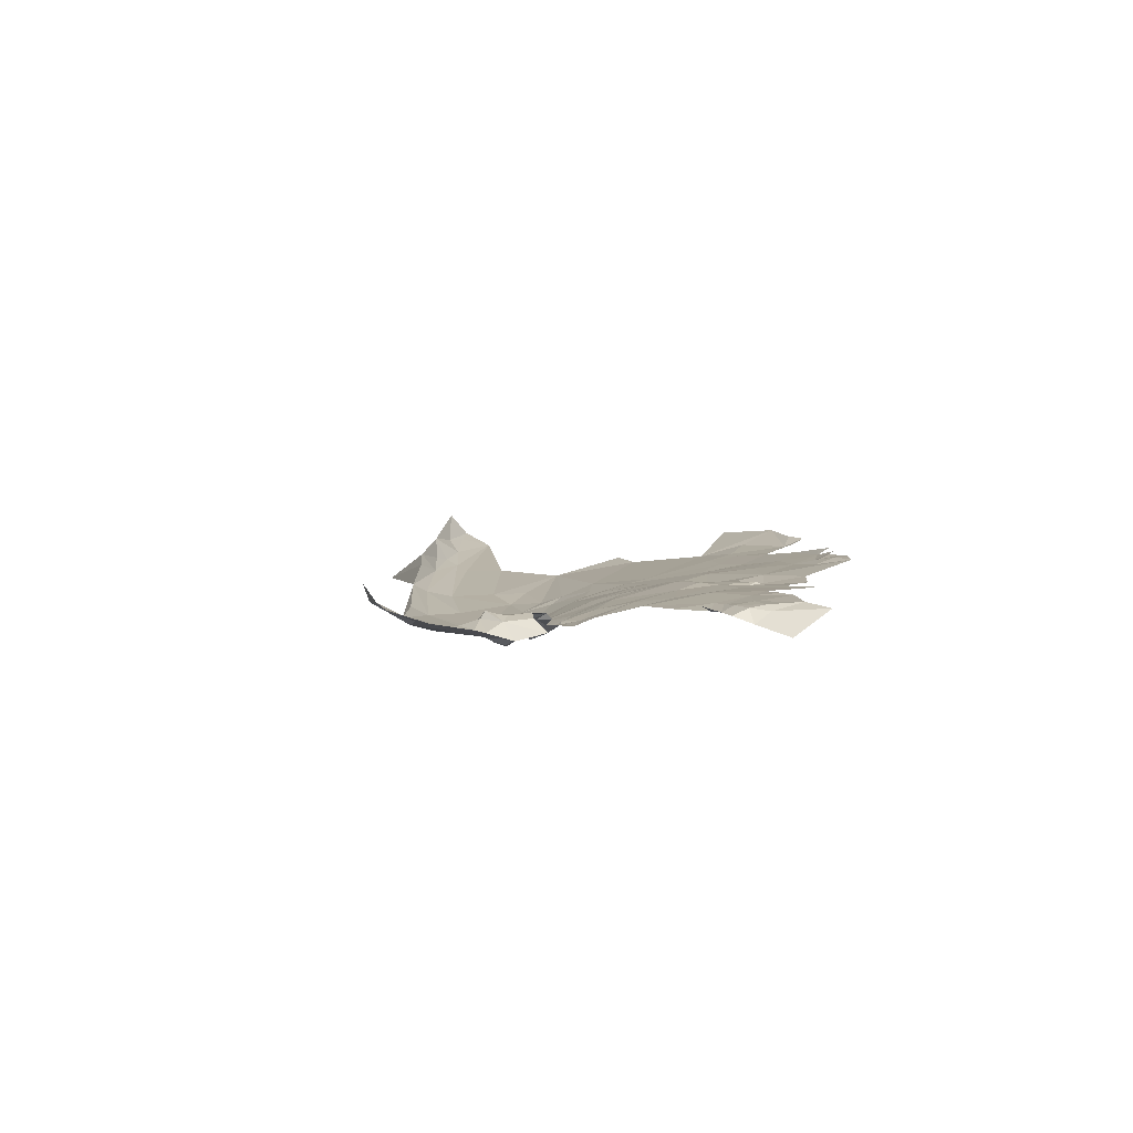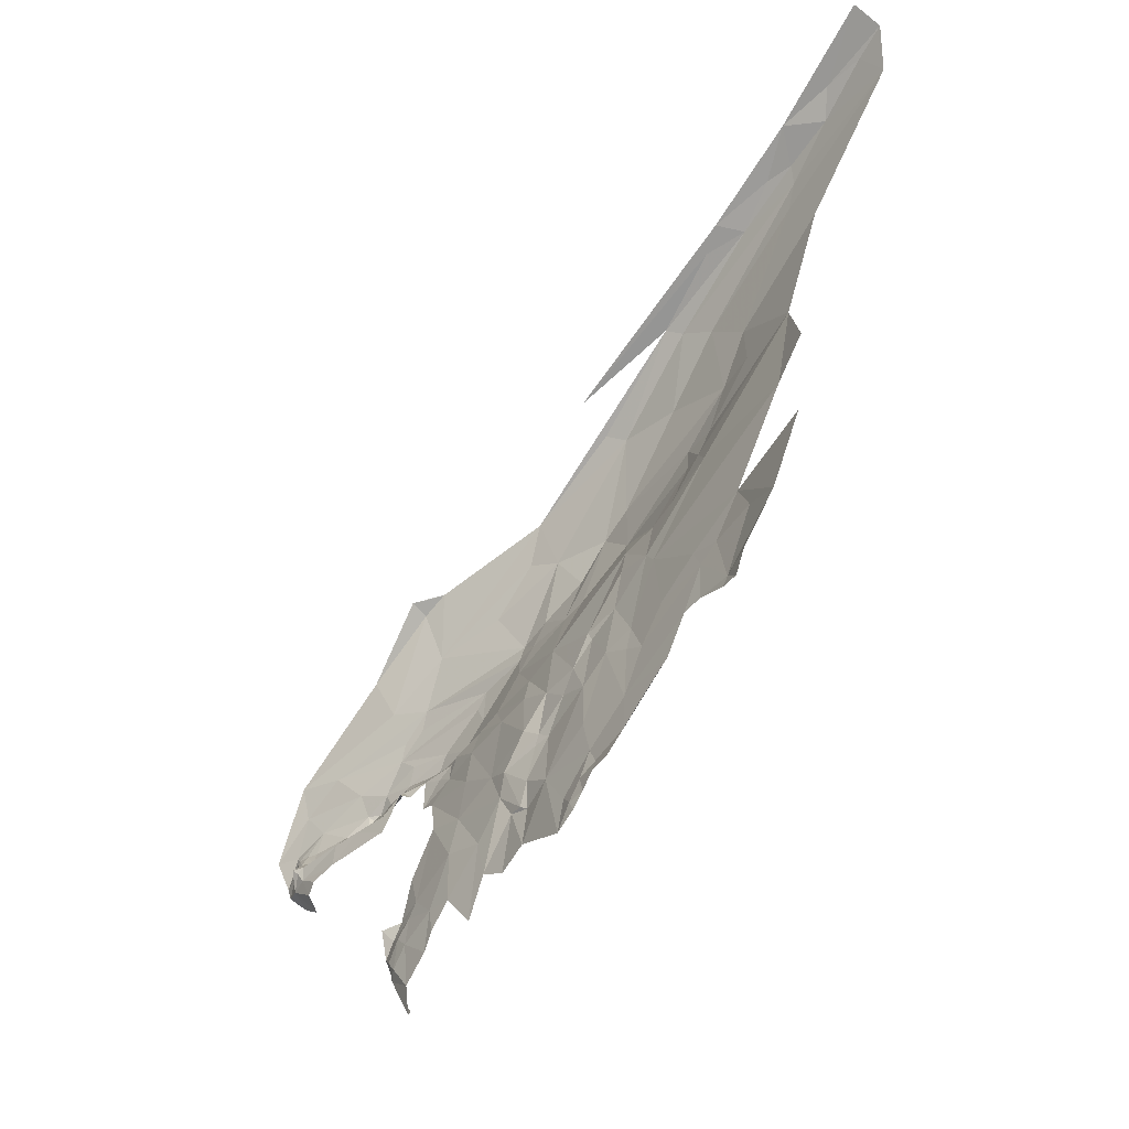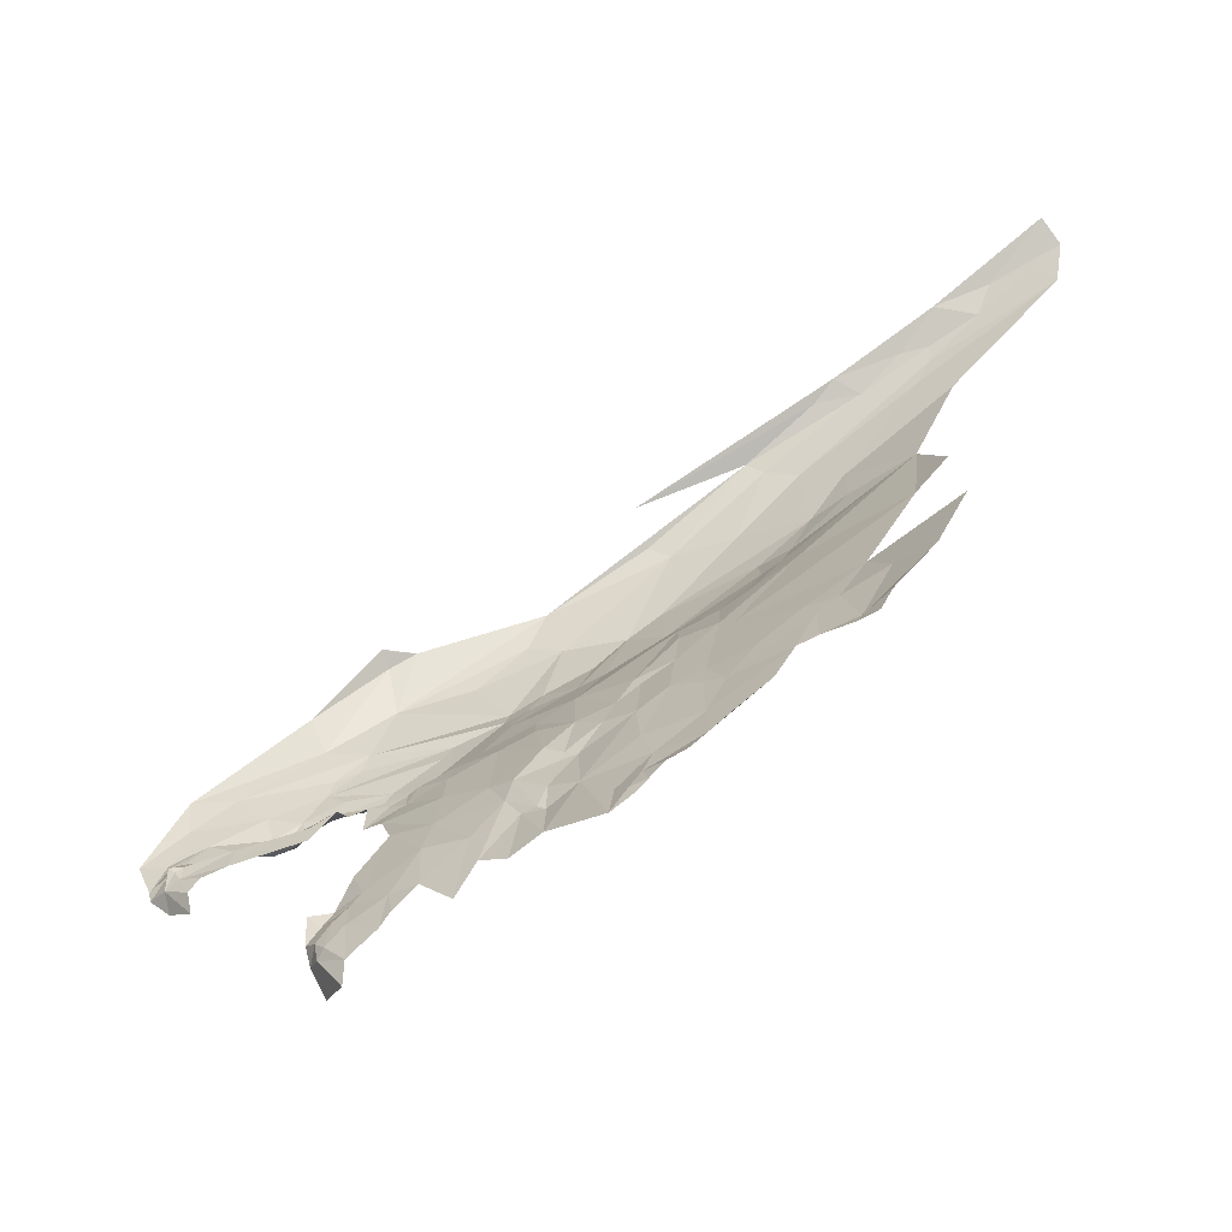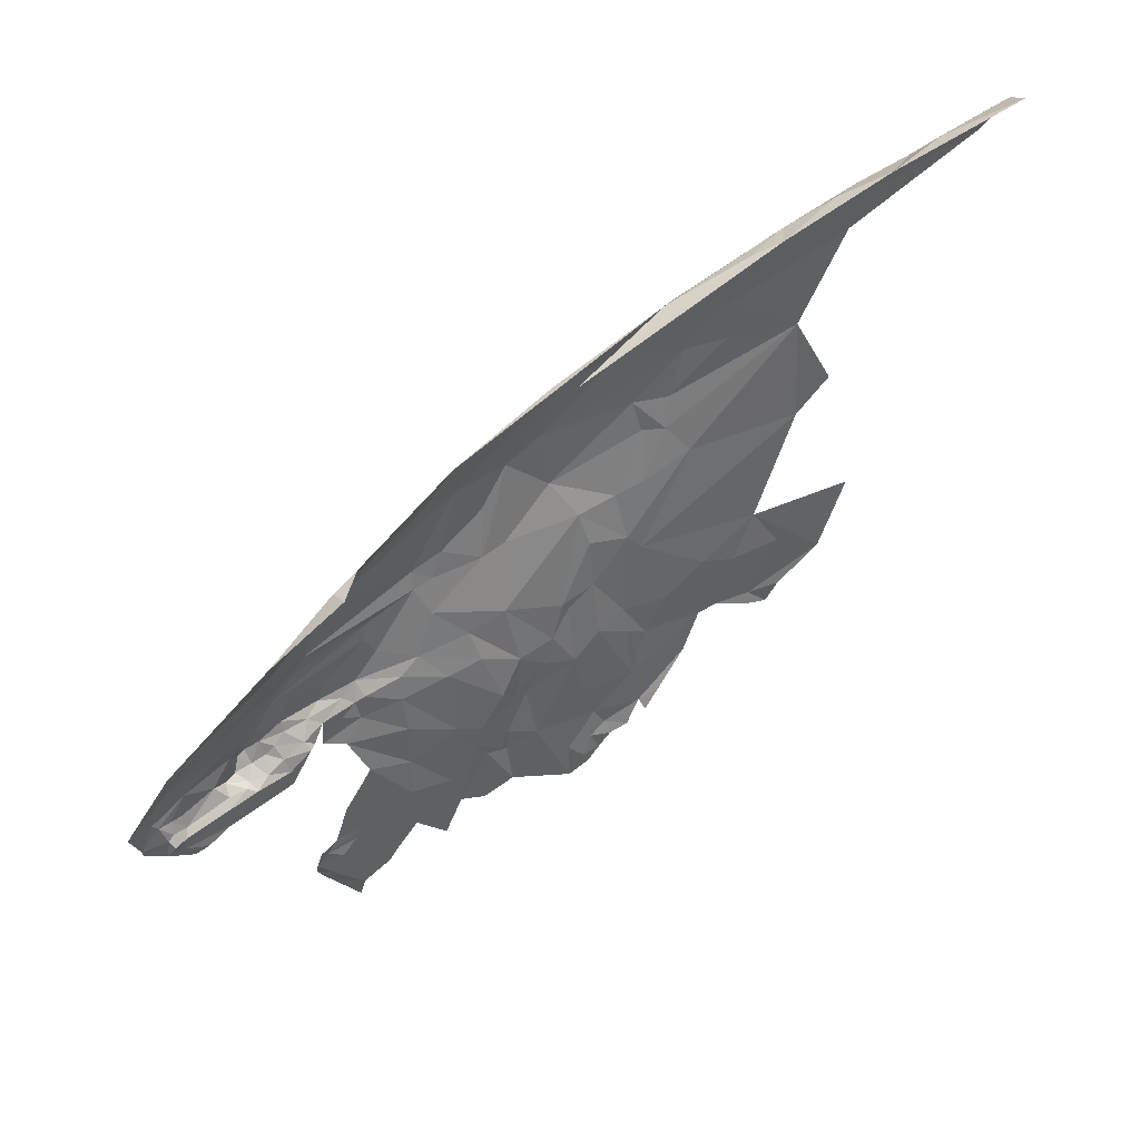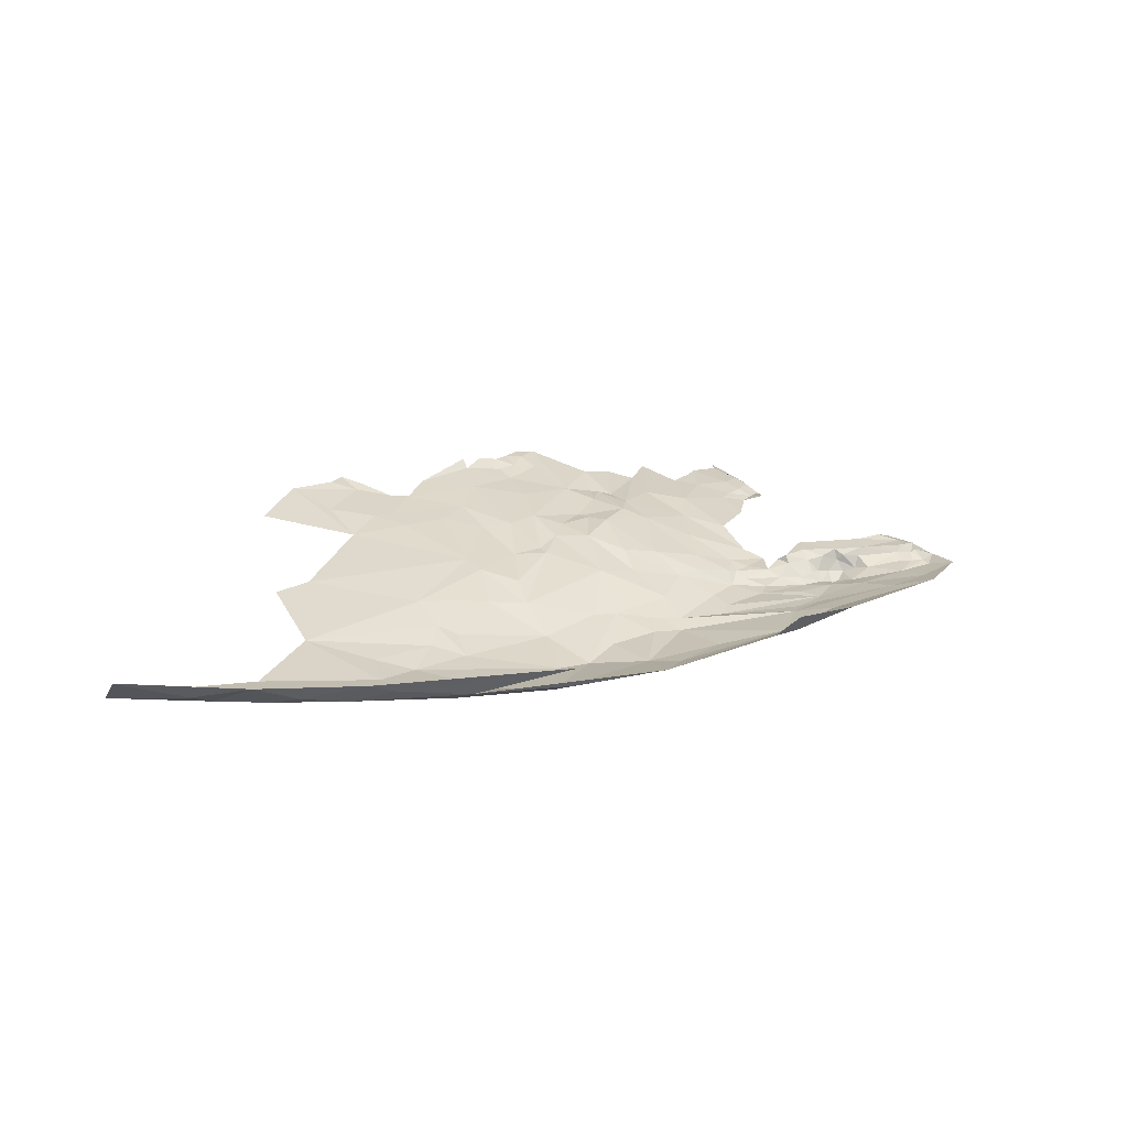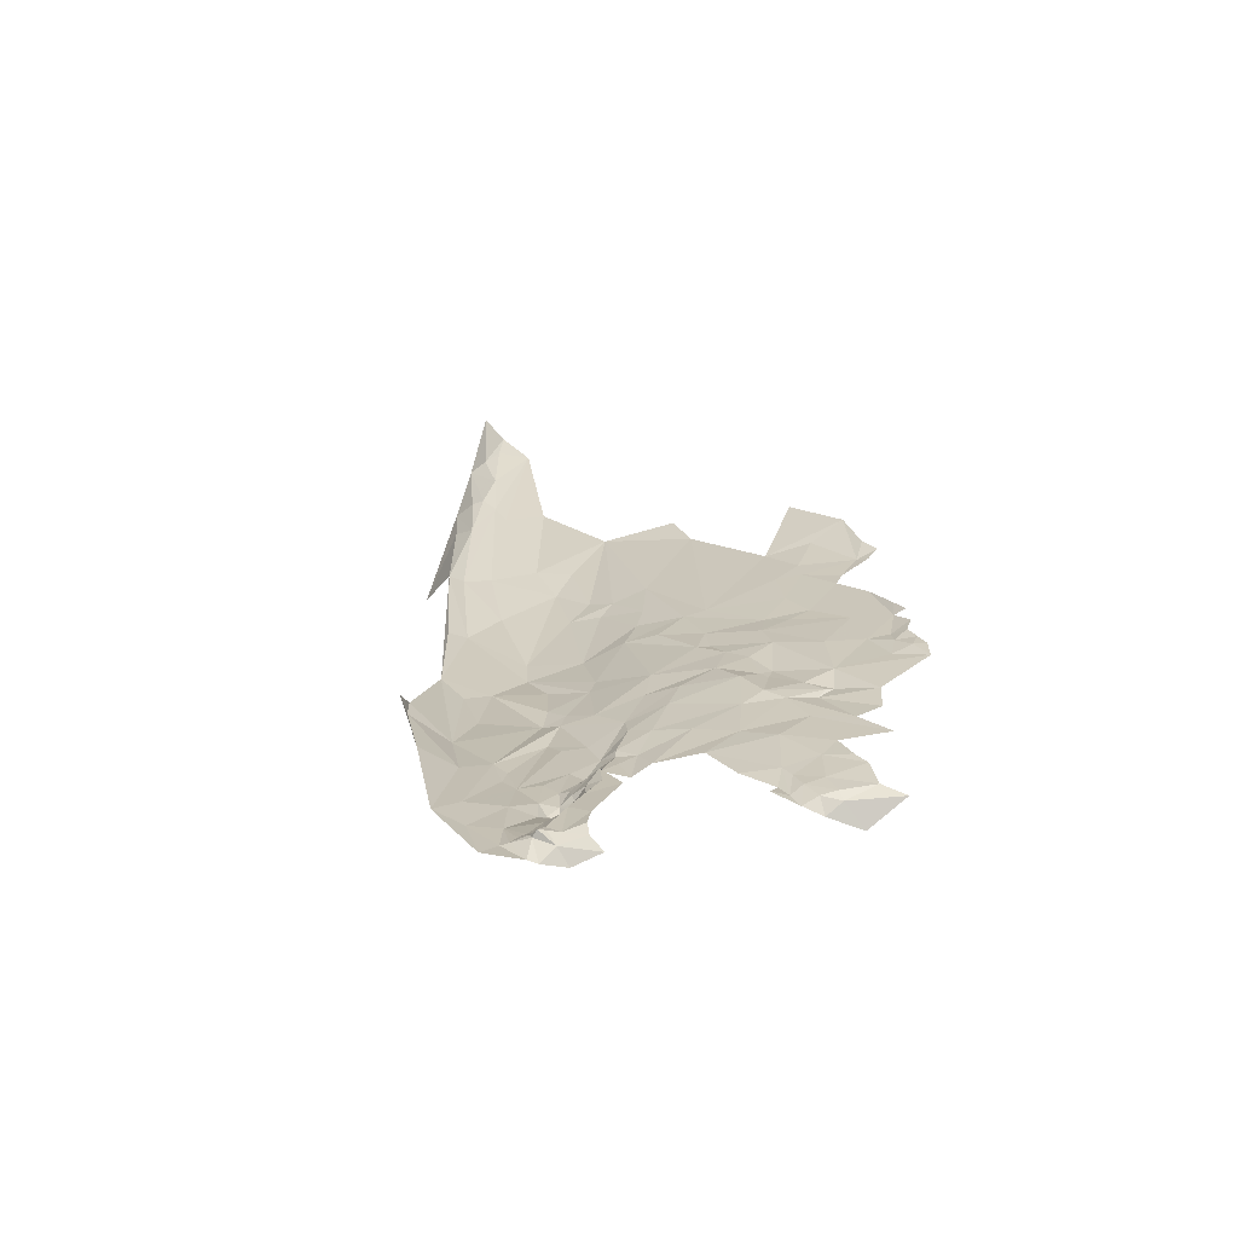
<metadata>
{"format":"obj","ext":"obj","renderer":"f3d","projection":"perspective","resolution":1024,"background":"white","views":[{"elev":-1.3,"azim":113.7,"up":"+Y"},{"elev":-44.4,"azim":-136.2,"up":"+Z"},{"elev":-61.8,"azim":-160.5,"up":"+Z"},{"elev":50.0,"azim":139.8,"up":"+Z"},{"elev":25.0,"azim":-7.7,"up":"+Y"},{"elev":16.8,"azim":113.1,"up":"+Y"}]}
</metadata>
<code>
v -3.27 7.428 -0.0717
v -3.285 7.44 -0.0582
v -3.327 7.445 -0.1161
v -3.822 7.507 0.2513
v -3.726 7.502 0.0964
v -3.716 7.485 0.2134
v -3.323 7.433 -0.1692
v -3.27 7.38 -0.1119
v -3.76 7.493 0.2769
v -3.782 7.489 0.3319
v -3.855 7.526 0.073
v -3.832 7.518 0.1506
v -3.264 7.426 0.0216
v -3.24 7.42 -0.0069
v -3.243 7.436 0.0502
v -3.385 7.458 -0.0784
v -3.319 7.446 -0.0235
v -3.393 7.457 0.0087
v -3.341 7.416 0.3036
v -3.463 7.445 0.2746
v -3.457 7.455 0.1838
v -3.785 7.533 -0.0712
v -3.791 7.524 0.0043
v -3.819 7.539 -0.027
v -3.829 7.541 -0.0515
v -3.946 7.536 0.1347
v -3.313 7.432 0.1327
v -3.34 7.443 0.063
v -3.287 7.428 0.0508
v -3.372 7.438 0.2166
v -3.445 7.464 0.1041
v -3.291 7.439 0.0062
v -3.264 7.434 -0.0314
v -3.321 7.441 0.0361
v -3.381 7.411 0.348
v -3.3 7.4 0.3263
v -3.531 7.474 0.0763
v -3.514 7.474 -0.0848
v -3.449 7.466 -0.0017
v -3.656 7.488 0.2568
v -3.557 7.47 0.2164
v -3.56 7.45 0.3614
v -3.551 7.478 -0.0036
v -3.606 7.485 0.1913
v -3.692 7.486 0.2306
v -3.955 7.548 0.0517
v -3.812 7.482 0.4029
v -3.696 7.453 0.4517
v -3.823 7.483 0.3801
v -3.879 7.449 0.5846
v -3.966 7.49 0.4914
v -3.943 7.511 0.312
v -3.884 7.487 0.4145
v -3.682 7.484 0.2092
v -3.666 7.489 0.1351
v -3.649 7.487 0.0873
v -3.665 7.484 0.076
v -3.62 7.479 0.0916
v -3.592 7.481 0.1423
v -3.377 7.403 0.3889
v -3.345 7.404 0.3697
v -3.396 7.409 0.3962
v -3.462 7.431 0.3536
v -3.88 7.509 0.2948
v -3.854 7.544 -0.025
v -3.667 7.498 -0.012
v -3.605 7.485 -0.0352
v -3.707 7.481 0.3238
v -3.62 7.439 0.4326
v -3.515 7.419 0.4293
v -3.63 7.462 0.3674
v -3.471 7.42 0.4047
v -3.393 7.385 0.4255
v -3.876 7.535 0.0332
v -3.84 7.535 0.0148
v -3.888 7.471 0.5166
v -3.406 7.462 -0.0458
v -3.881 7.548 0.0029
v -3.92 7.554 0.007
v -3.94 7.52 0.2573
v -3.303 7.402 0.3879
v -3.246 7.404 -0.0478
v -4.115 7.493 0.6364
v -4.019 7.474 0.6028
v -4.079 7.463 0.6959
v -4.192 7.543 1.118
v -4.038 7.493 1.058
v -3.826 7.504 1.001
v -4.136 7.445 0.8526
v -3.991 7.425 0.9125
v -4.131 7.465 1.004
v -4.026 7.428 0.771
v -3.845 7.405 0.6611
v -3.831 7.389 0.7789
v -4.369 7.564 1.167
v -4.425 7.561 1.166
v -4.279 7.53 1.124
v -3.542 7.374 0.6101
v -3.286 7.391 0.5878
v -3.333 7.402 0.694
v -3.993 7.501 0.4549
v -4.34 7.547 0.6242
v -4.237 7.556 0.4158
v -4.065 7.557 0.1363
v -3.996 7.561 0.0656
v -4.069 7.476 1.039
v -3.382 7.448 0.8066
v -3.621 7.415 0.8642
v -3.479 7.388 0.7144
v -3.643 7.386 0.7652
v -3.578 7.396 0.7938
v -4.353 7.516 0.8323
v -3.959 7.46 0.5915
v -4.036 7.444 0.7046
v -4.219 7.576 0.2102
v -4.186 7.559 0.3255
v -4.282 7.583 0.3312
v -4.12 7.544 0.3514
v -4.097 7.449 0.7573
v -4.217 7.473 0.8514
v -3.682 7.406 0.5743
v -3.606 7.383 0.6285
v -3.703 7.383 0.6729
v -3.539 7.383 0.5719
v -4.144 7.56 0.2187
v -4.144 7.553 0.3037
v -4.104 7.555 0.2156
v -3.983 7.529 0.2312
v -3.732 7.411 0.5834
v -4.418 7.546 1.133
v -4.685 7.605 1.175
v -4.447 7.533 1.025
v -4.388 7.531 1.093
v -3.864 7.421 0.9288
v -3.581 7.389 0.579
v -3.561 7.407 0.5098
v -3.827 7.44 0.9537
v -4.211 7.47 0.9332
v -3.765 7.379 0.7461
v -4.212 7.582 0.1851
v -3.962 7.563 0.0292
v -4.362 7.619 0.288
v -4.427 7.618 0.4296
v -4.529 7.583 1.187
v -4.565 7.616 1.23
v -4.454 7.616 1.212
v -4.646 7.62 1.233
v -4.177 7.459 0.8741
v -4.693 7.686 1.29
v -4.24 7.569 1.141
v -4.408 7.56 0.6919
v -4.035 7.532 0.3006
v -4.712 7.639 1.253
v -4.252 7.594 0.1767
v -4.277 7.6 0.2184
v -3.206 7.409 0.6155
v -3.051 7.413 0.5314
v -3.186 7.444 0.6875
v -2.964 7.429 0.5451
v -2.99 7.401 0.382
v -3.002 7.398 0.4301
v -3.067 7.392 0.3868
v -3.086 7.408 0.358
v -2.992 7.41 0.3546
v -3.254 7.412 0.3833
v -3.206 7.411 0.3712
v -3.202 7.391 0.3963
v -3.169 7.413 0.3573
v -3.134 7.401 0.3558
v -3.156 7.38 0.372
v -3.075 7.423 0.3457
v -2.94 7.403 0.3896
v -2.903 7.395 0.3417
v -2.93 7.399 0.4031
v -2.949 7.414 0.353
v -2.943 7.409 0.3065
v -2.906 7.39 0.3209
v -3.105 7.394 0.471
v -2.964 7.41 0.4808
v -3.443 7.387 0.473
v -3.332 7.376 0.4585
v -3.422 7.381 0.5164
v -3.122 7.377 0.3699
v -3.227 7.386 0.4123
v -3.23 7.378 0.4333
v -3.313 7.375 0.4209
v -3.209 7.383 0.5055
v -3.115 7.379 0.4208
v -3.168 7.381 0.4437
v -3.181 7.374 0.4101
v -3.142 7.37 0.4161
v -3.357 7.39 0.4059
v -3.279 7.389 0.4085
v -3.138 7.366 0.3927
v -3.154 7.363 0.3987
v -3.137 7.423 0.3457
v -3.329 7.447 0.7826
v -3.328 7.483 0.7964
v -3.347 7.47 0.7992
v -3.21 7.425 0.3422
v -3.211 7.425 0.3043
v -3.268 7.385 0.5515
v -3.441 7.378 0.5526
v -3.223 7.388 0.5401
v -3.246 7.382 0.4719
v -2.965 7.403 0.3873
v -2.953 7.429 0.3454
v -2.961 7.413 0.3632
v -2.979 7.423 0.3432
v -3.275 7.413 0.3612
v -3.258 7.426 0.3688
v -2.942 7.376 0.2825
v -2.976 7.42 0.3124
v -2.994 7.415 0.2711
v -3.069 7.424 0.301
v -3.019 7.426 0.2861
v -3.184 7.388 0.3825
v -3.121 7.413 0.3571
v -3.094 7.385 0.3712
v -2.993 7.39 0.2435
v -2.876 7.406 0.4142
v -2.965 7.424 0.3334
f 1 2 3
f 4 5 6
f 1 7 8
f 3 7 1
f 9 10 4
f 11 5 12
f 13 14 15
f 16 3 17
f 17 18 16
f 19 20 21
f 22 5 23
f 22 24 25
f 12 26 11
f 27 28 29
f 30 31 28
f 32 2 33
f 34 18 17
f 35 20 19
f 35 19 36
f 21 31 30
f 37 38 39
f 40 41 42
f 37 43 38
f 44 40 45
f 19 21 30
f 33 14 32
f 11 26 46
f 47 10 48
f 49 4 10
f 50 47 48
f 51 52 53
f 34 28 18
f 13 29 28
f 54 55 44
f 6 5 55
f 56 55 57
f 56 44 55
f 58 56 57
f 58 59 56
f 60 35 61
f 62 63 35
f 64 4 49
f 64 26 12
f 41 21 20
f 59 43 37
f 11 23 5
f 65 25 24
f 5 57 55
f 5 22 66
f 43 58 67
f 43 59 58
f 10 68 48
f 10 9 68
f 6 9 4
f 54 44 45
f 9 45 68
f 9 6 45
f 41 59 21
f 44 56 59
f 69 48 68
f 70 69 71
f 42 63 72
f 42 41 63
f 62 72 63
f 73 70 72
f 62 35 60
f 30 28 27
f 71 40 42
f 68 45 40
f 68 71 69
f 68 40 71
f 74 11 46
f 74 75 11
f 76 51 53
f 31 18 28
f 39 77 18
f 36 61 35
f 78 74 79
f 78 75 74
f 64 80 26
f 81 61 36
f 81 60 61
f 47 49 10
f 53 64 49
f 1 33 2
f 82 14 33
f 66 57 5
f 66 58 57
f 82 1 8
f 82 33 1
f 50 76 47
f 50 51 76
f 70 42 72
f 70 71 42
f 15 29 13
f 16 18 77
f 66 67 58
f 21 37 31
f 21 59 37
f 32 34 17
f 13 28 34
f 17 2 32
f 17 3 2
f 73 62 60
f 73 72 62
f 65 75 78
f 47 53 49
f 47 76 53
f 75 23 11
f 24 22 23
f 75 24 23
f 75 65 24
f 52 64 53
f 52 80 64
f 63 20 35
f 63 41 20
f 32 13 34
f 32 14 13
f 4 12 5
f 4 64 12
f 39 31 37
f 39 18 31
f 46 79 74
f 44 41 40
f 44 59 41
f 6 54 45
f 6 55 54
f 83 84 85
f 86 87 88
f 89 90 91
f 92 93 94
f 95 96 97
f 98 99 100
f 101 102 103
f 46 104 105
f 90 106 91
f 100 107 108
f 109 110 98
f 111 108 110
f 89 92 94
f 112 83 85
f 113 93 114
f 115 116 117
f 118 103 116
f 112 119 120
f 121 122 123
f 124 99 98
f 125 126 115
f 127 128 126
f 50 48 129
f 117 116 103
f 96 130 97
f 131 132 133
f 134 106 90
f 87 86 97
f 87 106 134
f 26 128 127
f 135 121 136
f 135 122 121
f 108 134 110
f 137 87 134
f 132 138 133
f 132 112 138
f 118 101 103
f 52 51 101
f 139 110 134
f 123 122 110
f 94 139 134
f 94 93 139
f 104 26 127
f 104 46 26
f 140 125 115
f 89 120 119
f 138 112 120
f 105 141 46
f 129 93 50
f 129 139 93
f 142 117 103
f 142 115 117
f 142 103 143
f 144 131 130
f 145 144 146
f 147 131 144
f 144 96 146
f 144 130 96
f 89 138 148
f 89 91 138
f 120 148 138
f 120 89 148
f 146 149 145
f 136 121 48
f 70 124 136
f 102 83 112
f 121 129 48
f 121 139 129
f 98 122 135
f 98 110 122
f 127 126 125
f 113 114 84
f 130 91 106
f 133 138 91
f 150 95 97
f 146 96 95
f 146 95 150
f 102 112 151
f 128 152 126
f 52 101 152
f 94 90 89
f 94 134 90
f 52 152 128
f 128 80 52
f 128 26 80
f 124 135 136
f 124 98 135
f 97 106 87
f 97 130 106
f 153 145 149
f 147 144 145
f 154 140 115
f 50 113 51
f 50 93 113
f 115 155 154
f 115 142 155
f 139 123 110
f 139 121 123
f 126 116 115
f 126 118 116
f 51 84 83
f 51 113 84
f 101 83 102
f 101 51 83
f 108 137 134
f 108 87 137
f 130 133 91
f 130 131 133
f 152 118 126
f 152 101 118
f 100 109 98
f 100 108 111
f 150 86 88
f 150 97 86
f 153 147 145
f 153 131 147
f 92 114 93
f 85 84 114
f 119 92 89
f 85 114 92
f 85 119 112
f 85 92 119
f 109 111 110
f 109 100 111
f 136 69 70
f 136 48 69
f 156 99 157
f 158 156 159
f 160 161 162
f 163 164 162
f 165 166 167
f 168 169 170
f 171 164 163
f 172 173 174
f 175 176 177
f 157 178 179
f 180 181 182
f 183 170 169
f 184 165 167
f 185 181 186
f 187 182 181
f 178 188 161
f 189 190 191
f 73 186 181
f 180 124 70
f 192 81 193
f 194 191 195
f 162 161 188
f 168 196 169
f 174 161 172
f 179 178 161
f 197 107 100
f 198 199 197
f 107 199 198
f 107 197 199
f 200 201 196
f 187 202 203
f 187 157 204
f 178 189 188
f 187 181 205
f 206 172 161
f 207 176 175
f 164 160 162
f 206 161 160
f 164 206 160
f 207 175 208
f 209 164 171
f 209 208 164
f 165 210 211
f 165 81 210
f 212 177 176
f 73 180 70
f 73 181 180
f 124 203 99
f 124 180 203
f 213 214 176
f 213 215 216
f 170 217 168
f 195 191 190
f 175 172 208
f 175 173 172
f 215 196 201
f 215 213 171
f 165 193 81
f 165 184 193
f 218 163 219
f 218 171 163
f 191 188 189
f 191 194 188
f 211 166 165
f 200 196 168
f 168 166 200
f 168 217 166
f 176 220 212
f 176 214 220
f 219 183 169
f 219 188 183
f 99 204 157
f 202 187 204
f 187 178 157
f 187 189 178
f 73 192 186
f 183 194 170
f 183 188 194
f 158 197 156
f 158 198 197
f 211 200 166
f 211 201 200
f 189 185 190
f 205 181 185
f 189 205 185
f 189 187 205
f 162 219 163
f 162 188 219
f 179 221 159
f 174 173 221
f 100 156 197
f 100 99 156
f 208 206 164
f 208 172 206
f 179 174 221
f 179 161 174
f 214 213 216
f 217 167 166
f 190 184 167
f 203 182 187
f 203 180 182
f 190 217 170
f 190 167 217
f 185 184 190
f 185 193 184
f 222 213 176
f 209 171 213
f 170 195 190
f 170 194 195
f 173 175 177
f 157 159 156
f 157 179 159
f 99 202 204
f 99 203 202
f 222 209 213
f 207 208 209
f 207 222 176
f 207 209 222
f 193 186 192
f 193 185 186
f 169 218 219
f 169 196 218
f 196 171 218
f 196 215 171
f 60 192 73
f 60 81 192

</code>
